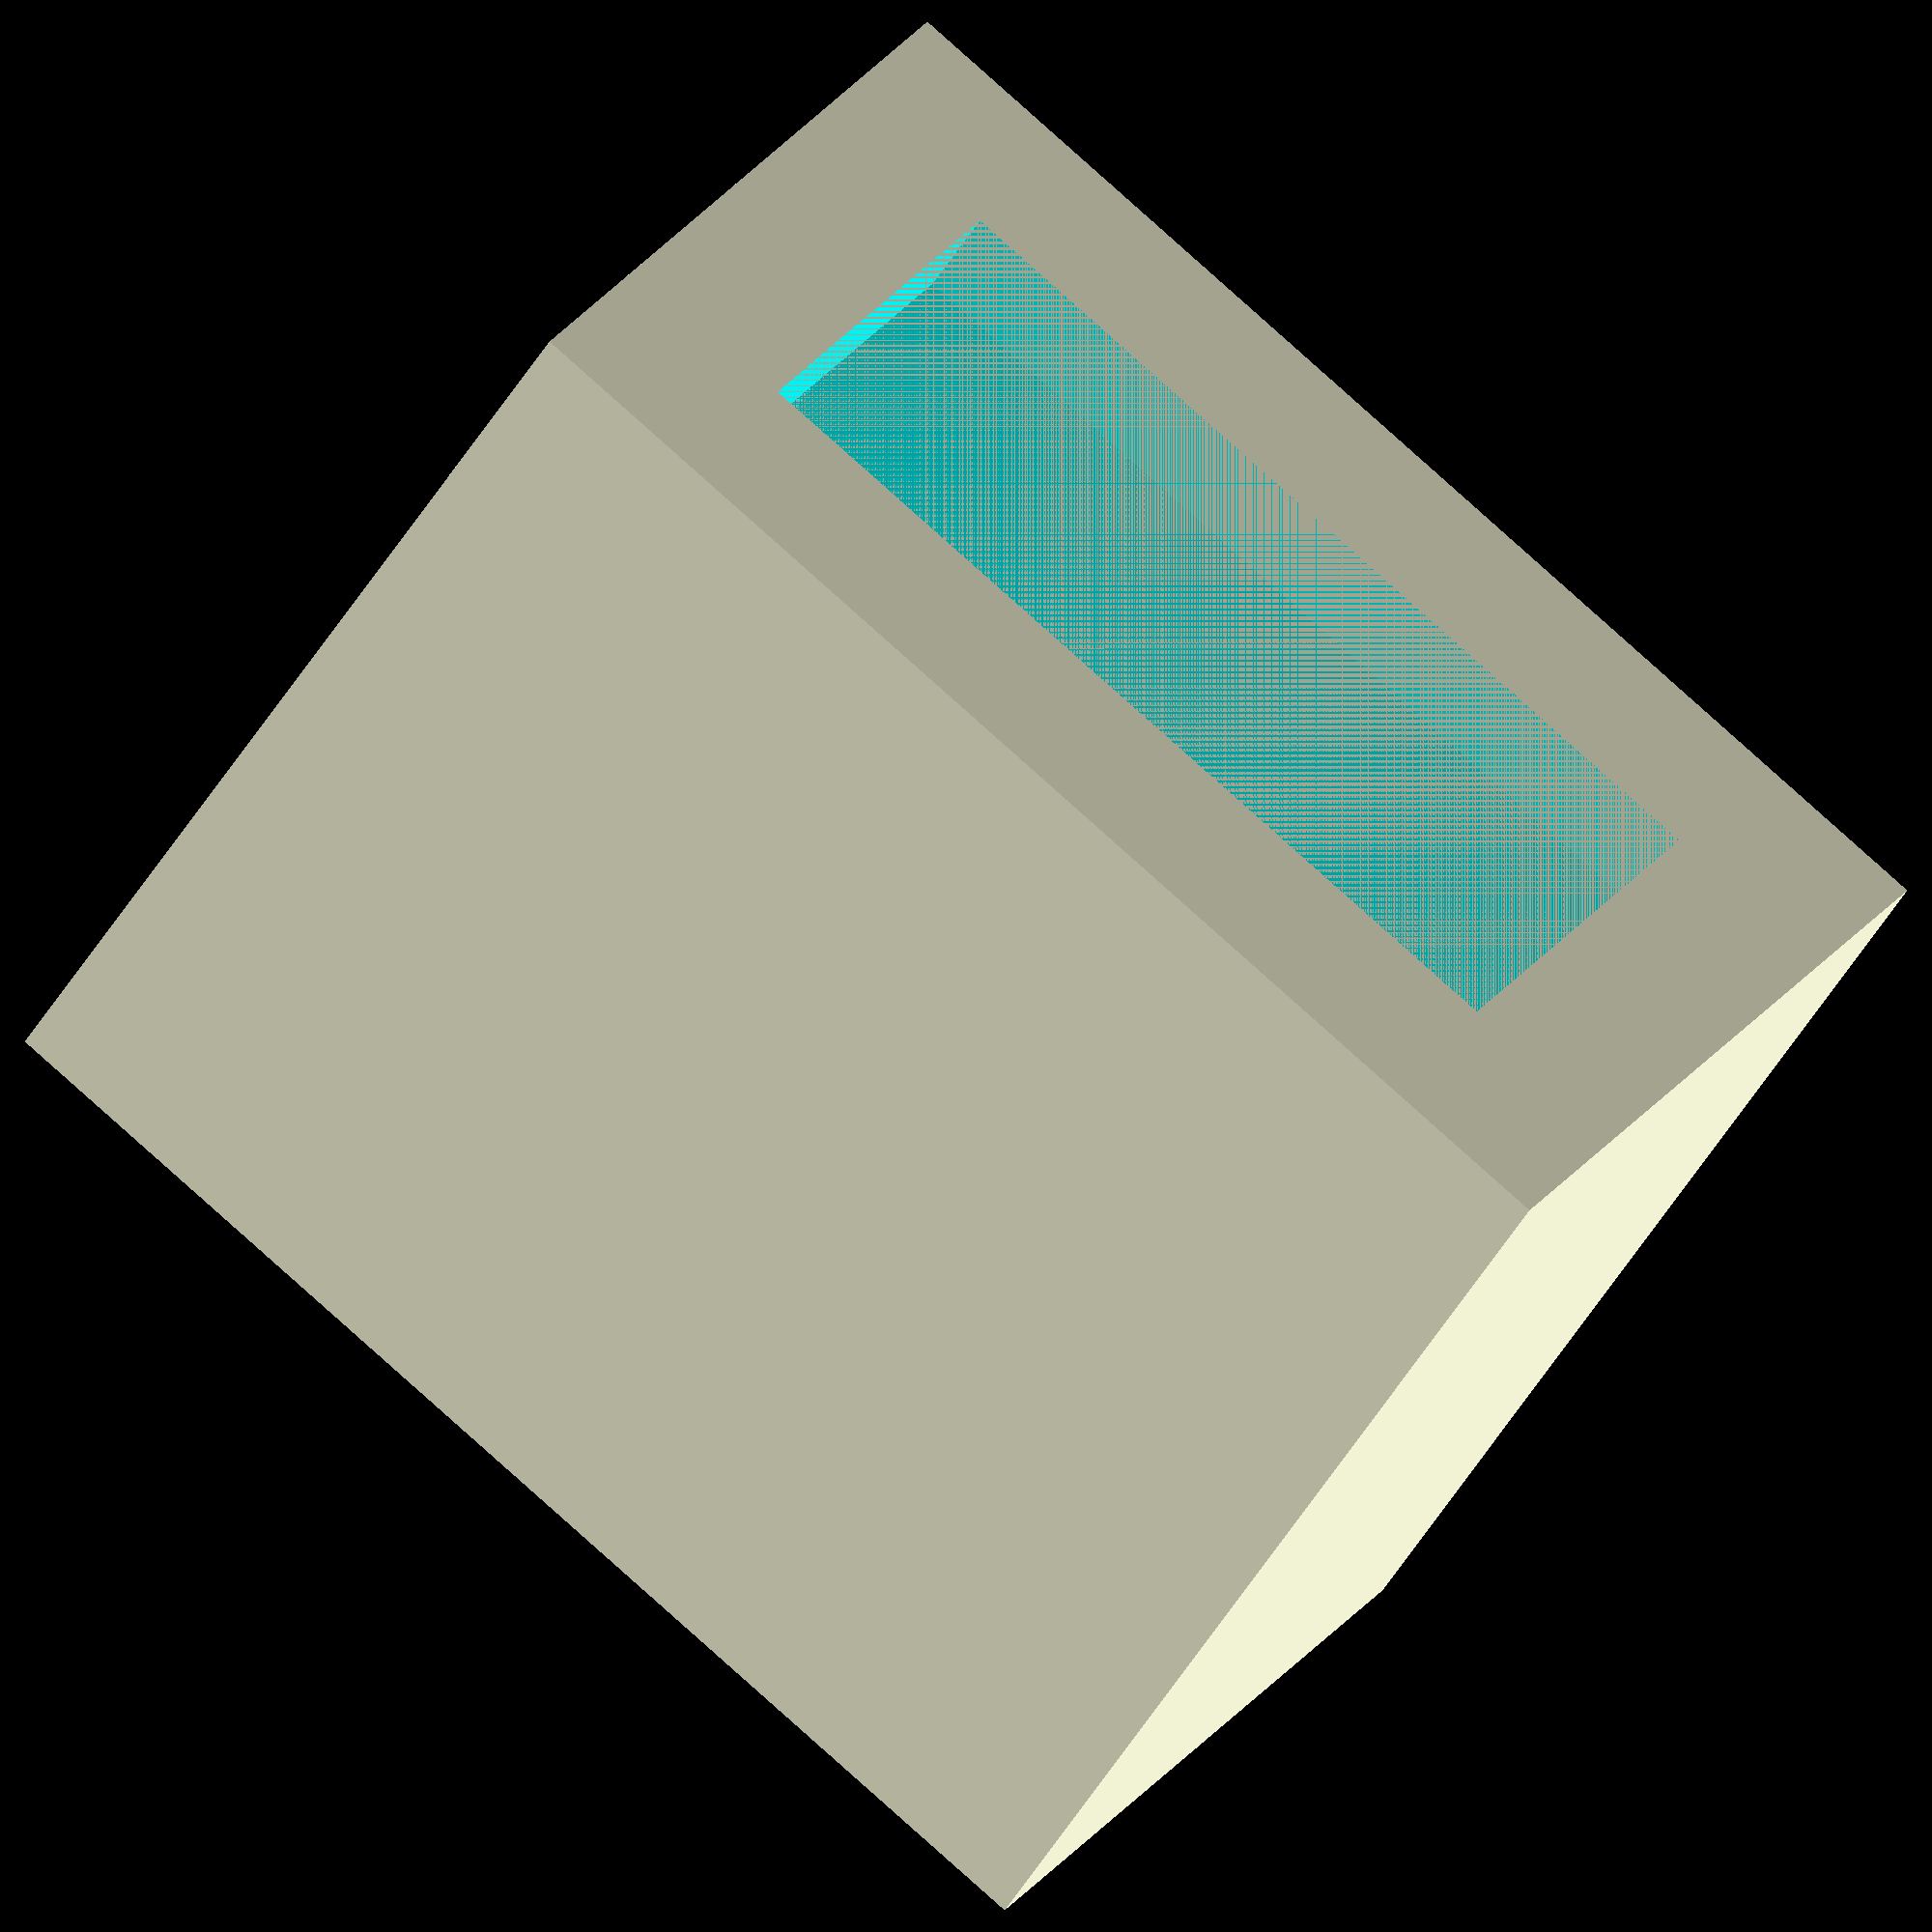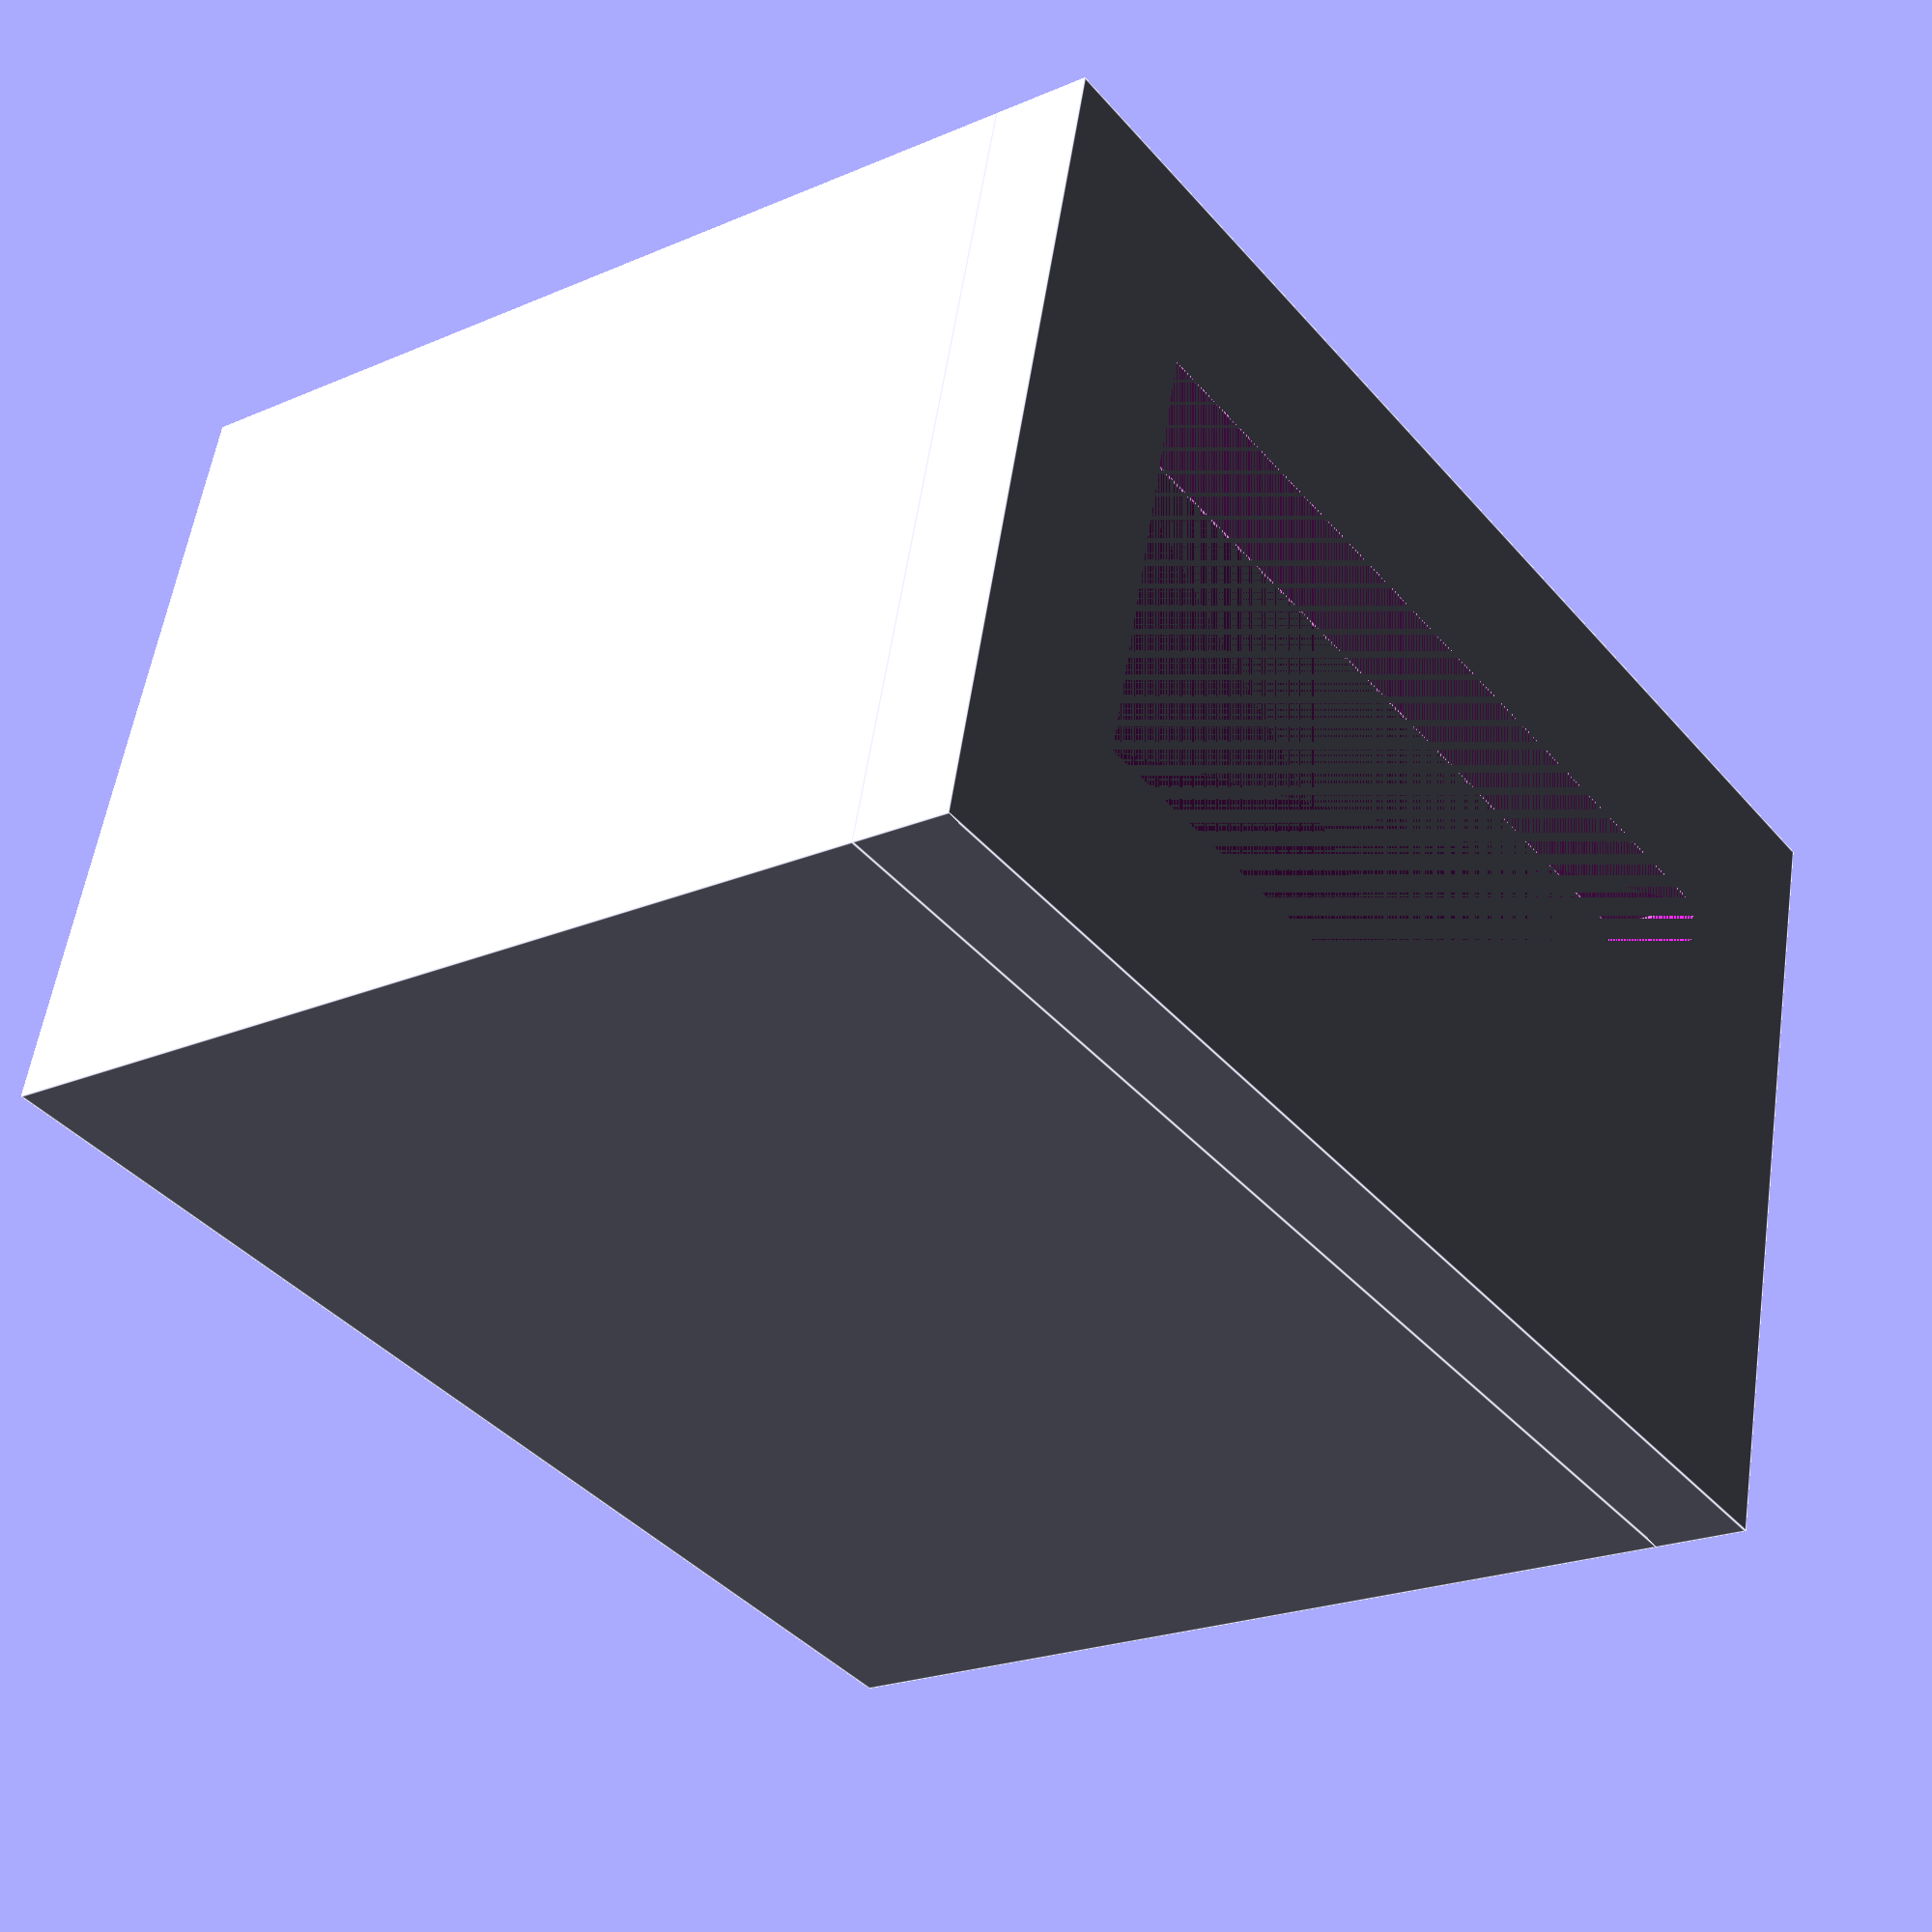
<openscad>
module esp_holder(){
thickness=1.5;
w=2*2.54+0.1;
d=4*2.54+0.1;
h=10;
translate([0,0,1])difference(){
  cube([w+2*thickness, d+2*thickness,h]);
  translate([thickness,thickness,0])cube([w,d,h]);
}
w2=w-0.8;
d2=d-0.8;
thickness2=thickness+0.4;
h2=1;
translate([0,0,0])difference(){
  cube([w2+2*thickness2, d2+2*thickness2,h2]);
  translate([thickness2,thickness2,0])cube([w2,d2,h2]);
}
}
esp_holder();

</openscad>
<views>
elev=46.9 azim=58.0 roll=151.3 proj=o view=wireframe
elev=201.7 azim=255.8 roll=52.6 proj=p view=edges
</views>
